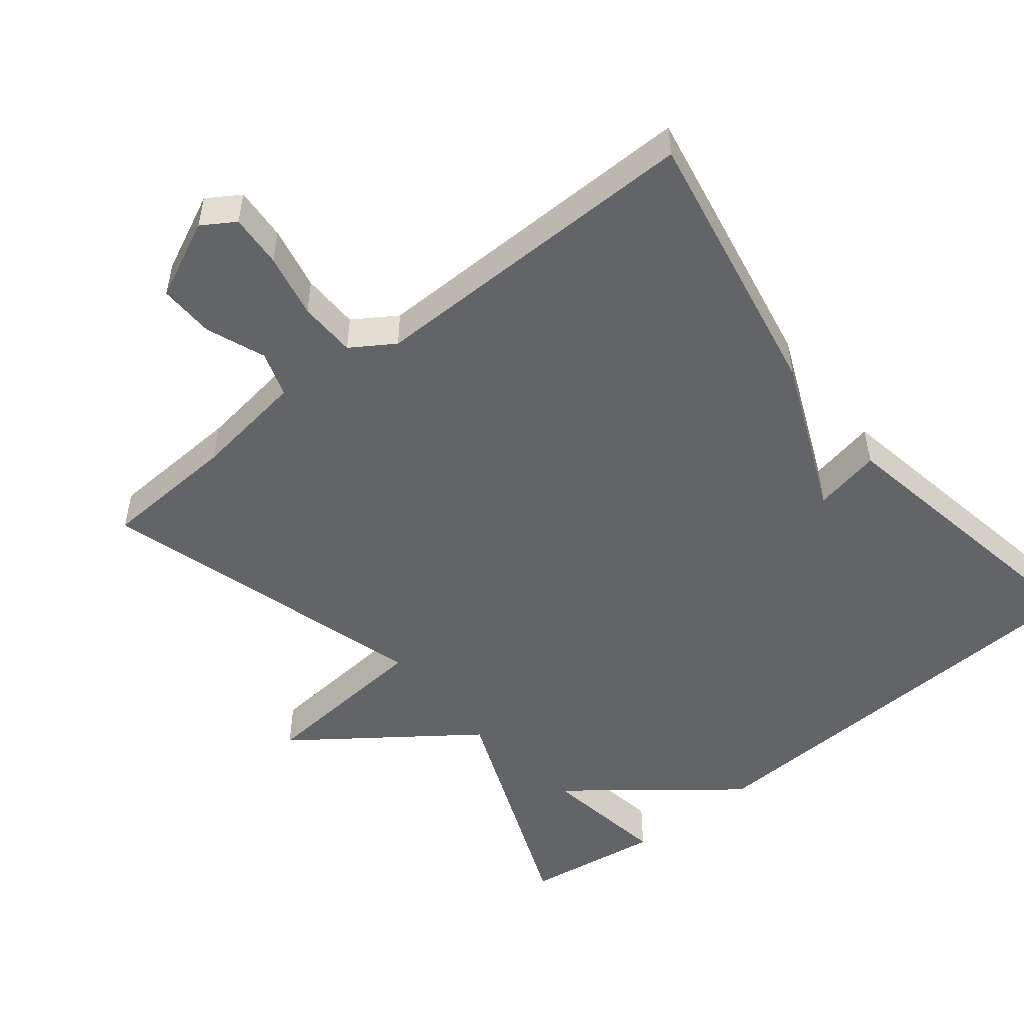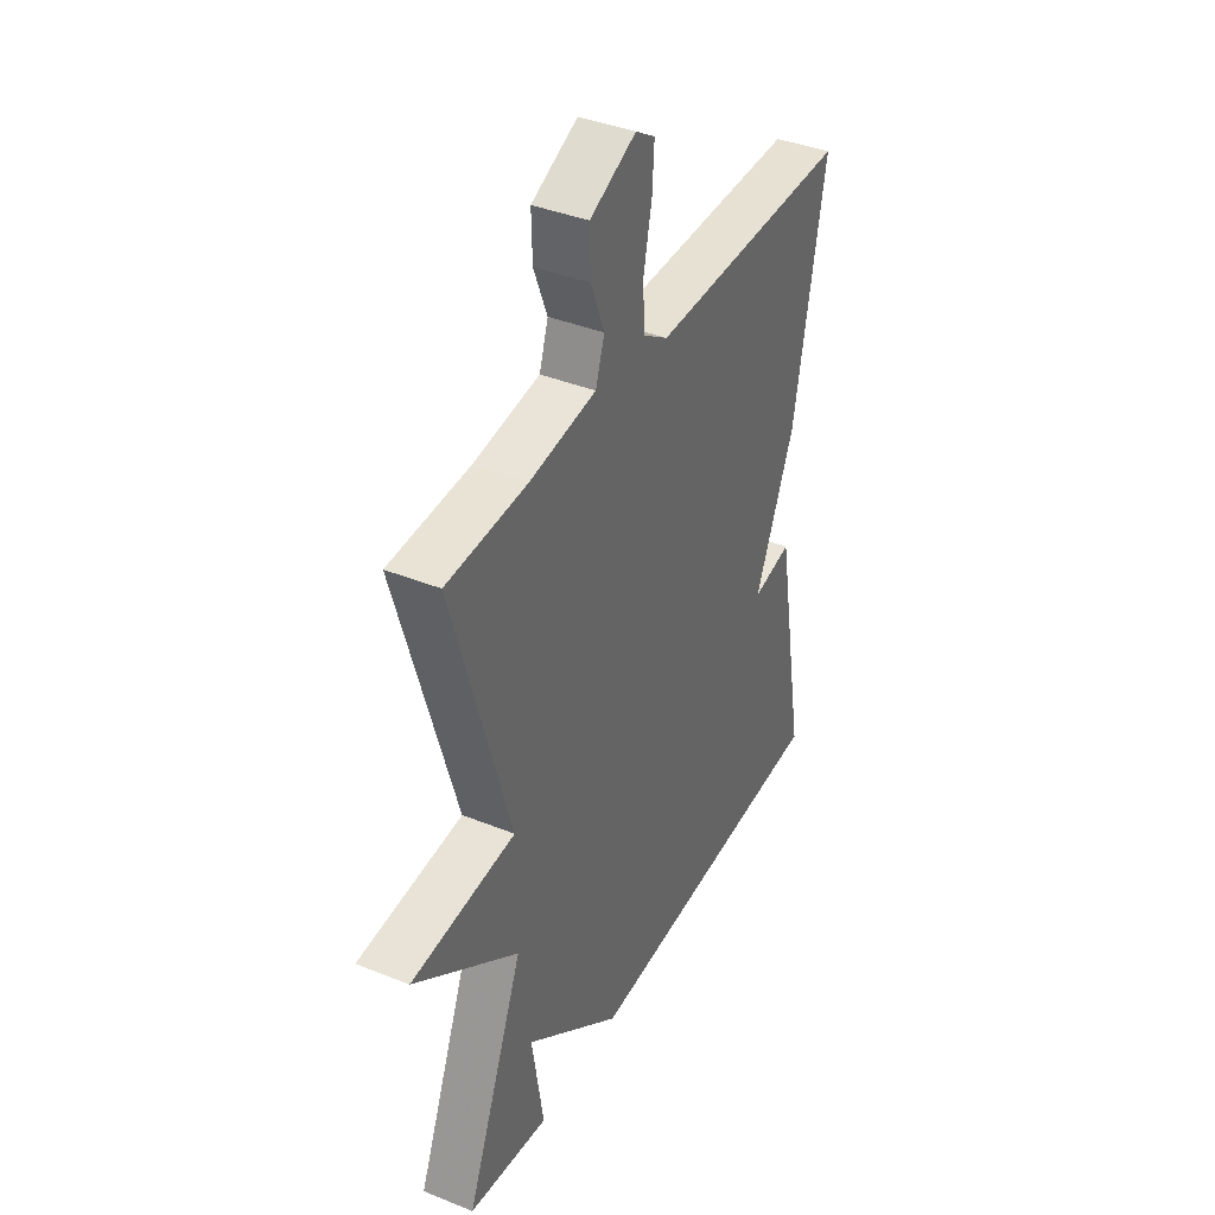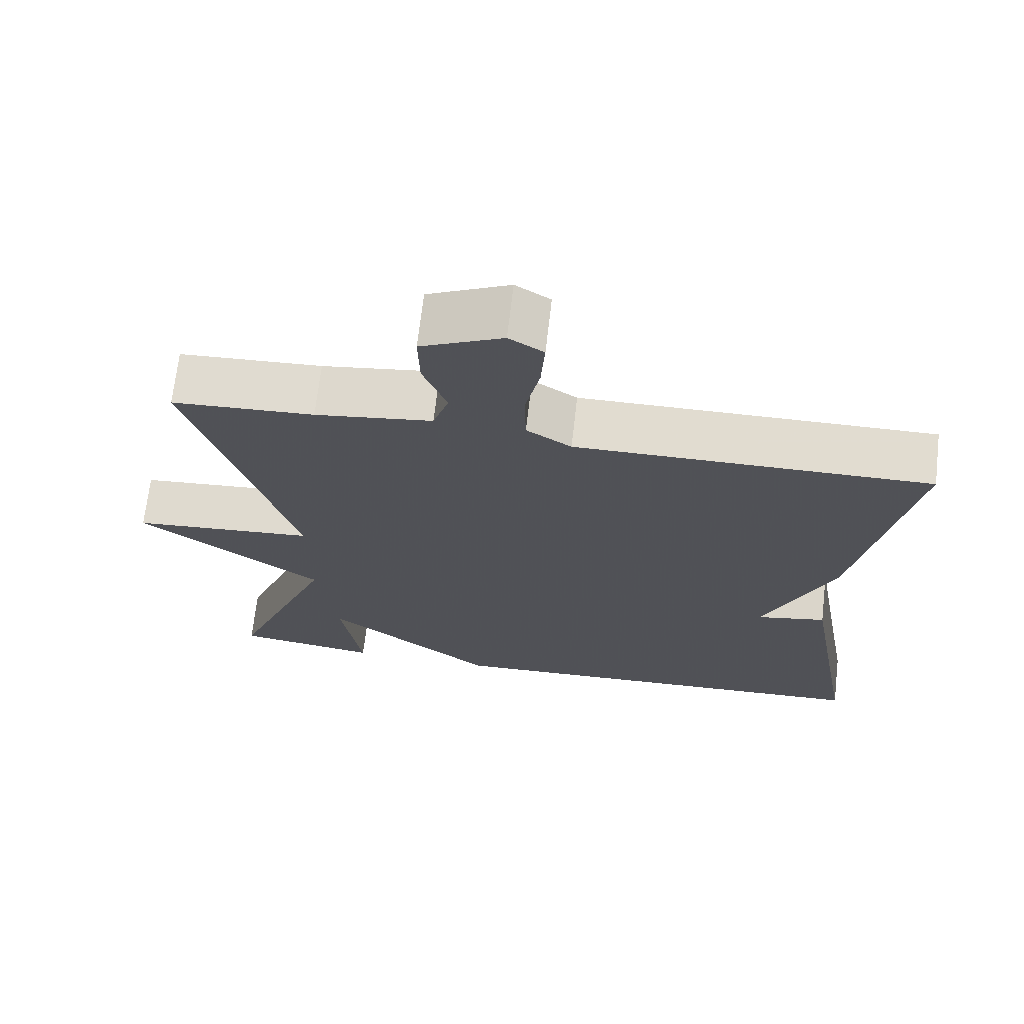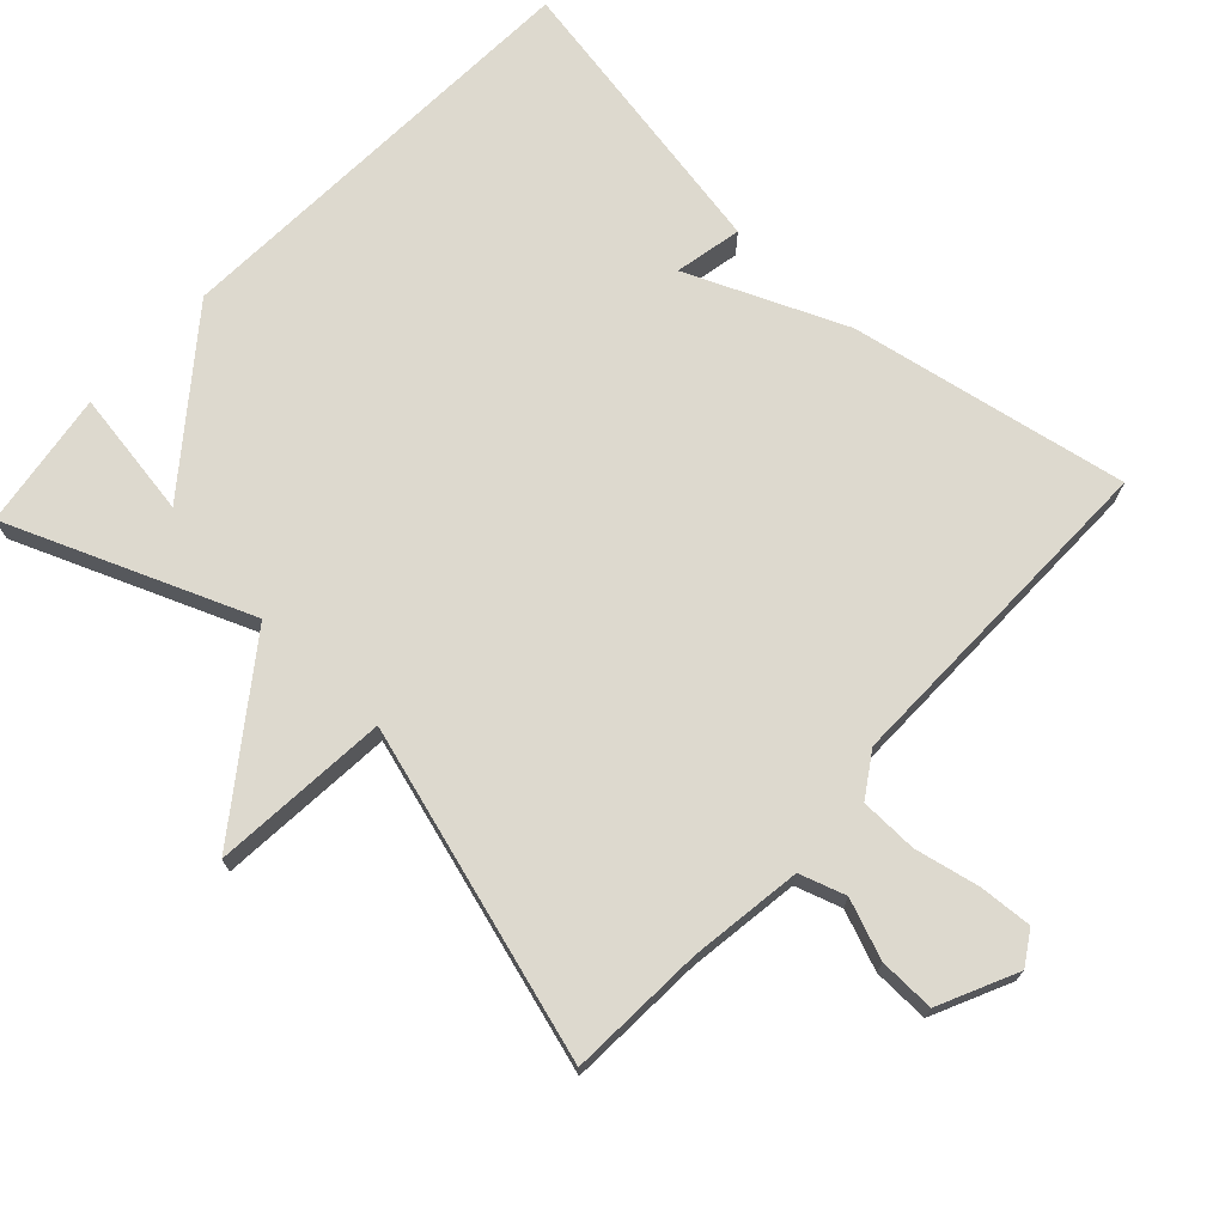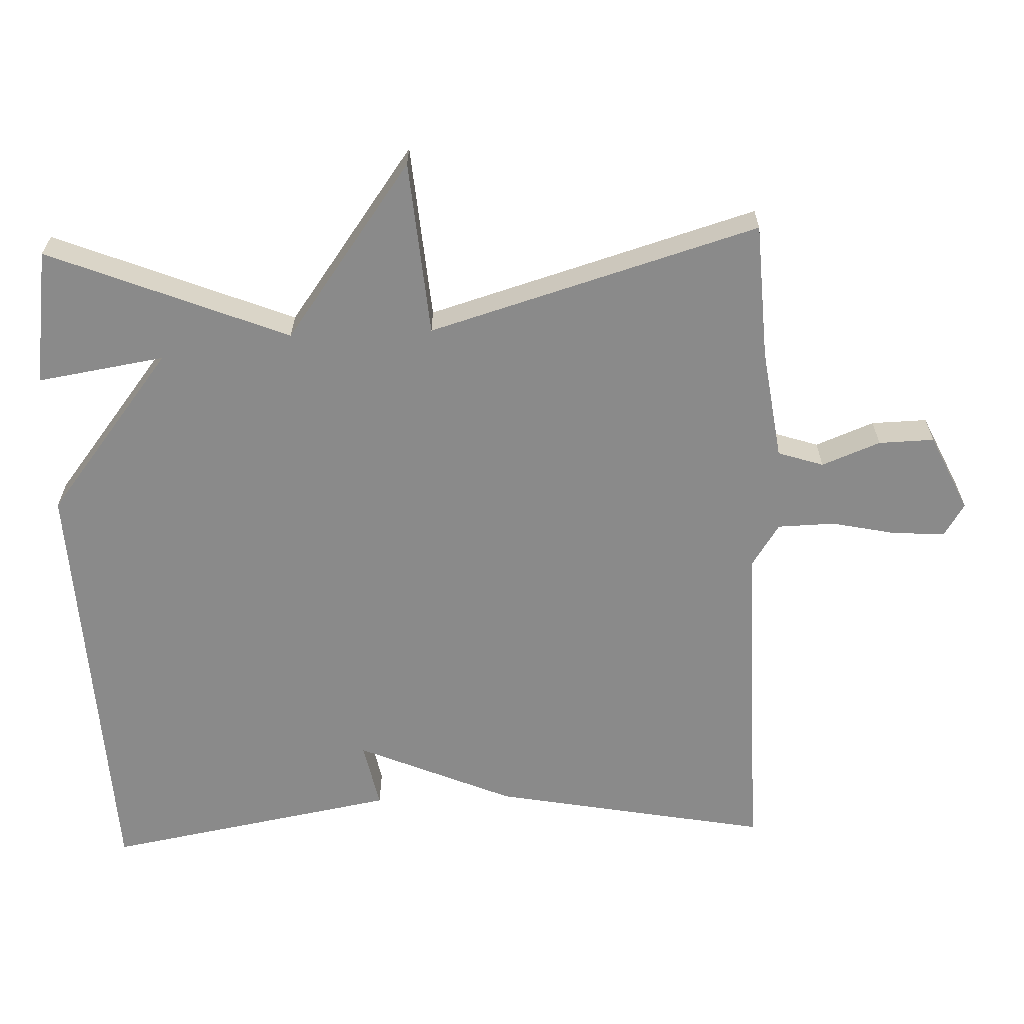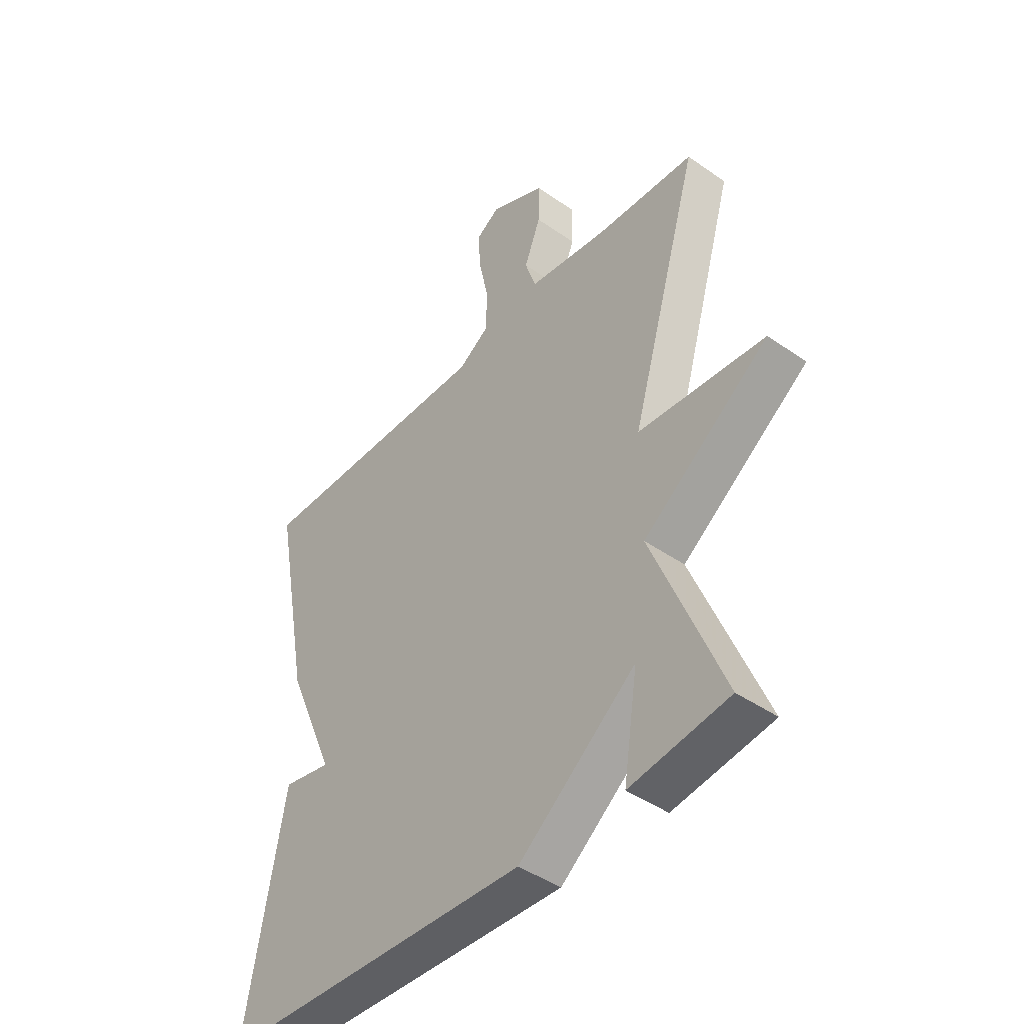
<metadata>
{"format":"obj","ext":"obj","renderer":"f3d","projection":"perspective","resolution":1024,"background":"white","views":[{"elev":-51.1,"azim":38.7,"up":"+Y"},{"elev":39.1,"azim":-63.2,"up":"+Z"},{"elev":69.2,"azim":6.6,"up":"+Z"},{"elev":71.8,"azim":-47.0,"up":"+Y"},{"elev":-63.5,"azim":-87.8,"up":"+Y"},{"elev":-43.9,"azim":-129.4,"up":"+Z"}]}
</metadata>
<code>
v 0.5 0.07 -0.5
v -0.109 0.07 -0.528
v -0.337 0.07 -0.349
v -0.309 0.07 -0.528
v -0.5 0.07 -0.5
v -0.364 0.07 -0.163
v -0.61 0.07 0.017
v -0.364 0.07 0.037
v -0.5 0.07 0.5
v -0.31 0.07 0.51
v -0.153 0.07 0.532
v -0.132 0.07 0.596
v -0.164 0.07 0.678
v -0.166 0.07 0.756
v -0.057 0.07 0.807
v -0.011 0.07 0.778
v -0.016 0.07 0.704
v -0.035 0.07 0.614
v -0.033 0.07 0.534
v 0.027 0.07 0.495
v 0.5 0.07 0.5
v 0.427 0.07 0.112
v 0.333 0.07 -0.107
v 0.427 0.07 -0.088
v 0.5 0 -0.5
v -0.109 0 -0.528
v -0.337 0 -0.349
v -0.309 0 -0.528
v -0.5 0 -0.5
v -0.364 0 -0.163
v -0.61 0 0.017
v -0.364 0 0.037
v -0.5 0 0.5
v -0.31 0 0.51
v -0.153 0 0.532
v -0.132 0 0.596
v -0.164 0 0.678
v -0.166 0 0.756
v -0.057 0 0.807
v -0.011 0 0.778
v -0.016 0 0.704
v -0.035 0 0.614
v -0.033 0 0.534
v 0.027 0 0.495
v 0.5 0 0.5
v 0.427 0 0.112
v 0.333 0 -0.107
v 0.427 0 -0.088
f 1 2 3
f 24 1 3
f 23 24 3
f 22 23 3
f 21 22 3
f 20 21 3
f 19 20 3
f 18 19 3
f 16 17 18
f 15 16 18
f 14 15 18
f 13 14 18
f 12 13 18
f 11 12 18 3
f 10 11 3
f 8 9 10
f 8 10 3
f 6 7 8
f 6 8 3
f 5 6 3
f 3 4 5
f 27 26 25
f 27 25 48
f 27 48 47
f 27 47 46
f 27 46 45
f 27 45 44
f 27 44 43
f 27 43 42
f 42 41 40
f 42 40 39
f 42 39 38
f 42 38 37
f 42 37 36
f 27 42 36 35
f 27 35 34
f 34 33 32
f 27 34 32
f 32 31 30
f 27 32 30
f 27 30 29
f 29 28 27
f 1 25 26 2
f 2 26 27 3
f 3 27 28 4
f 4 28 29 5
f 5 29 30 6
f 6 30 31 7
f 7 31 32 8
f 8 32 33 9
f 9 33 34 10
f 10 34 35 11
f 11 35 36 12
f 12 36 37 13
f 13 37 38 14
f 14 38 39 15
f 15 39 40 16
f 16 40 41 17
f 17 41 42 18
f 18 42 43 19
f 19 43 44 20
f 20 44 45 21
f 21 45 46 22
f 22 46 47 23
f 23 47 48 24
f 24 48 25 1

</code>
